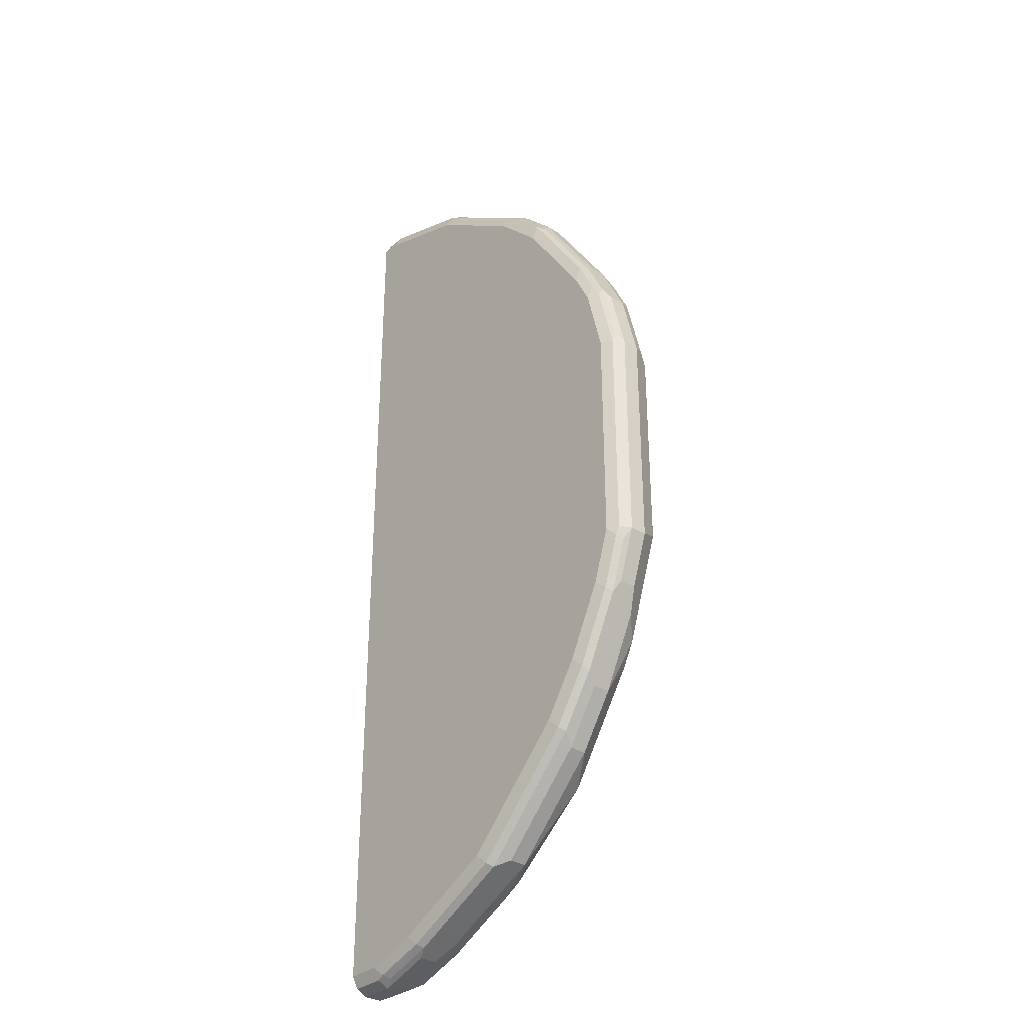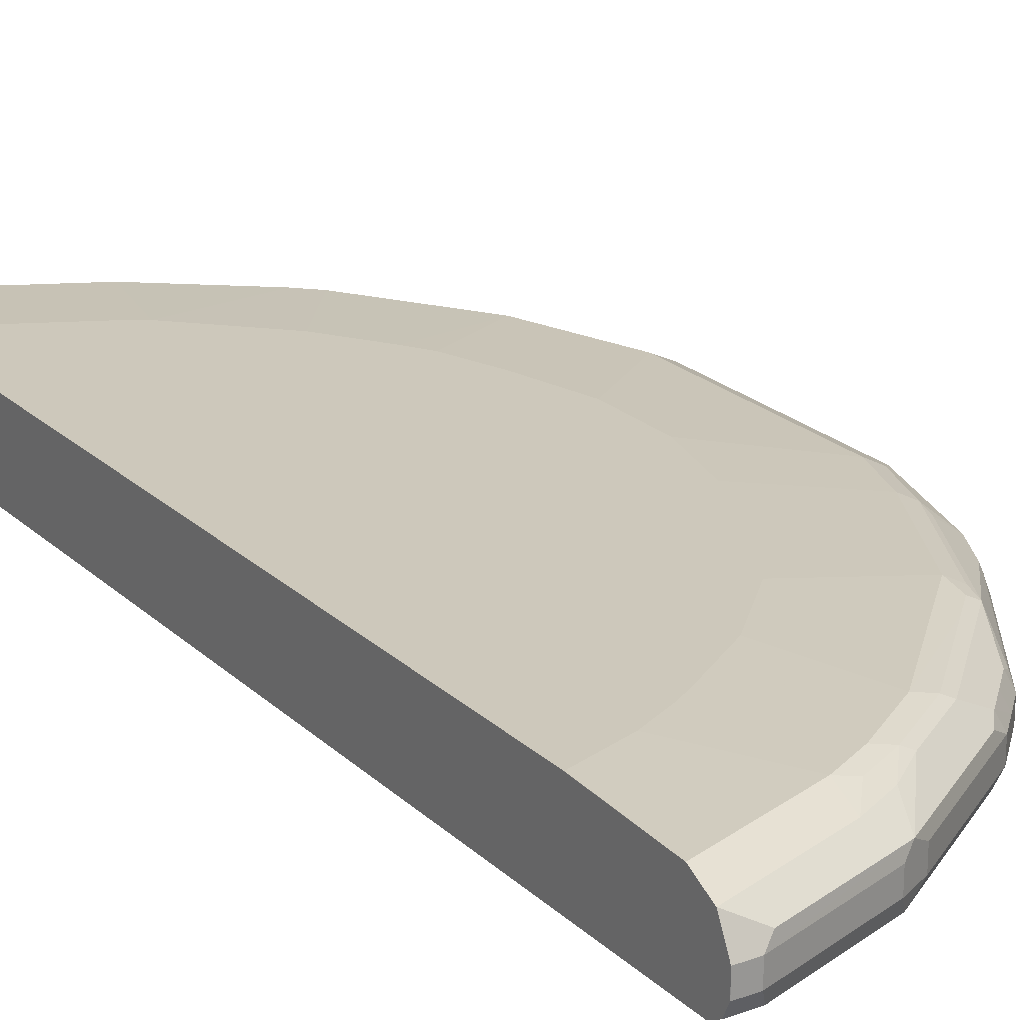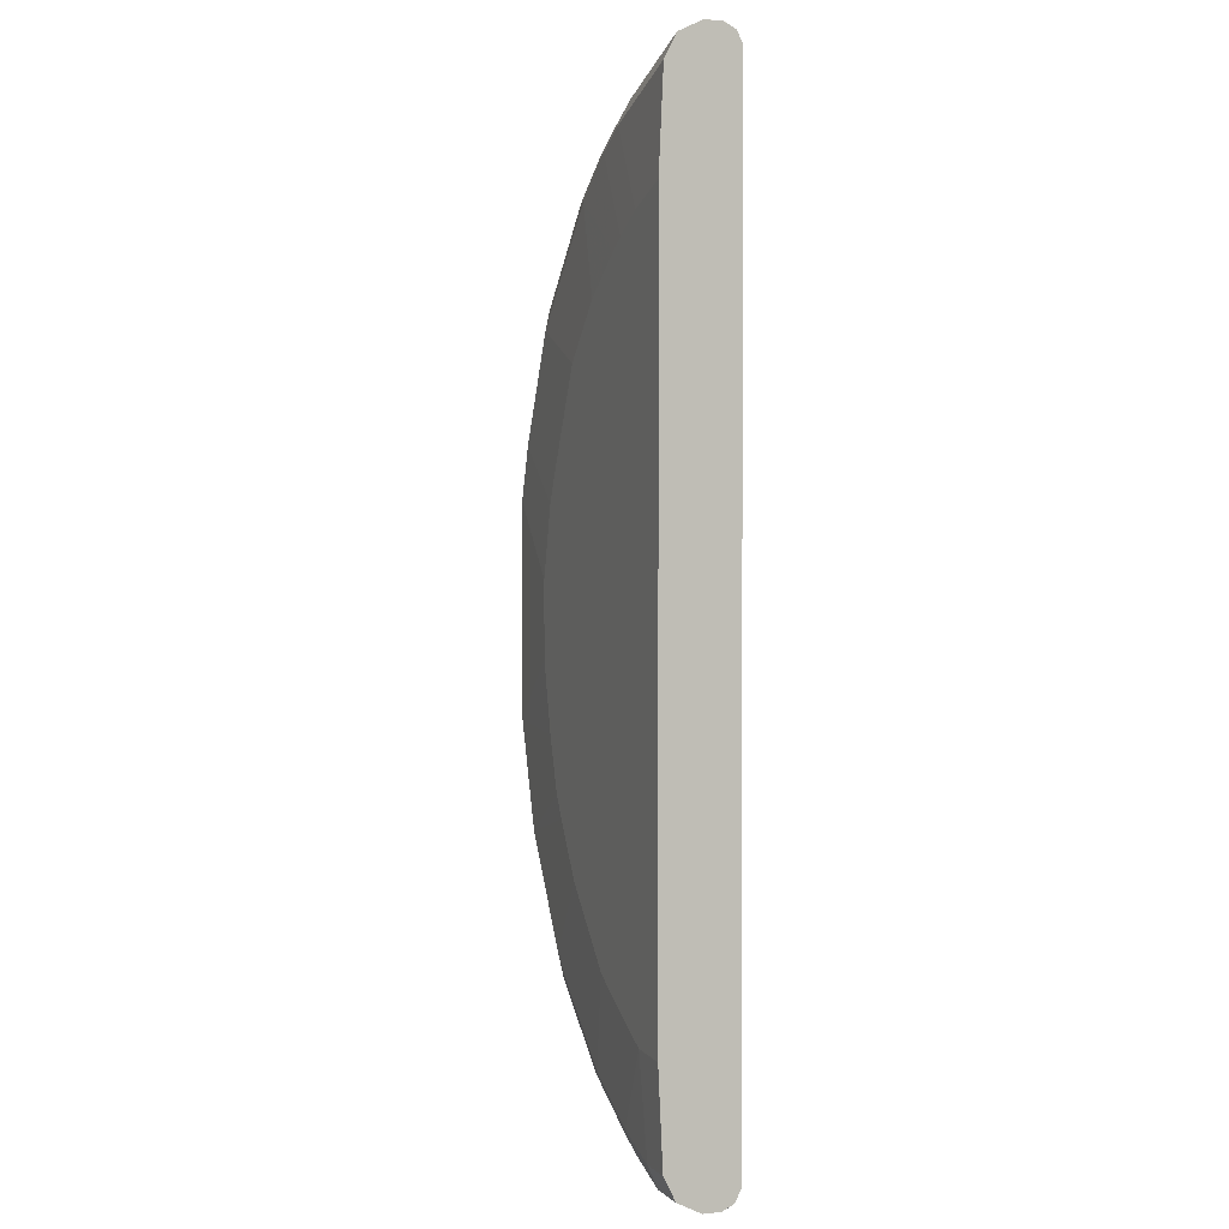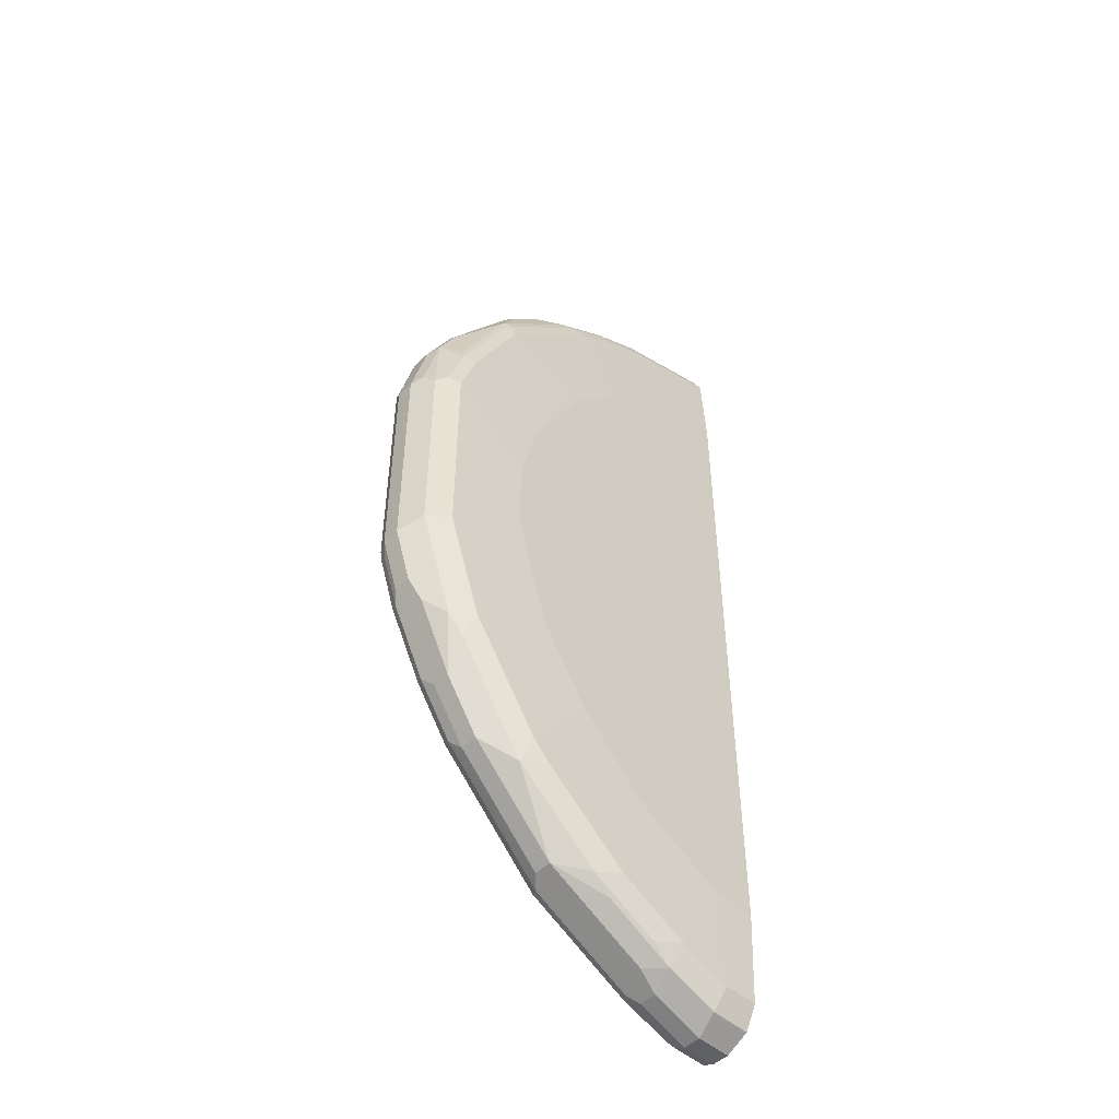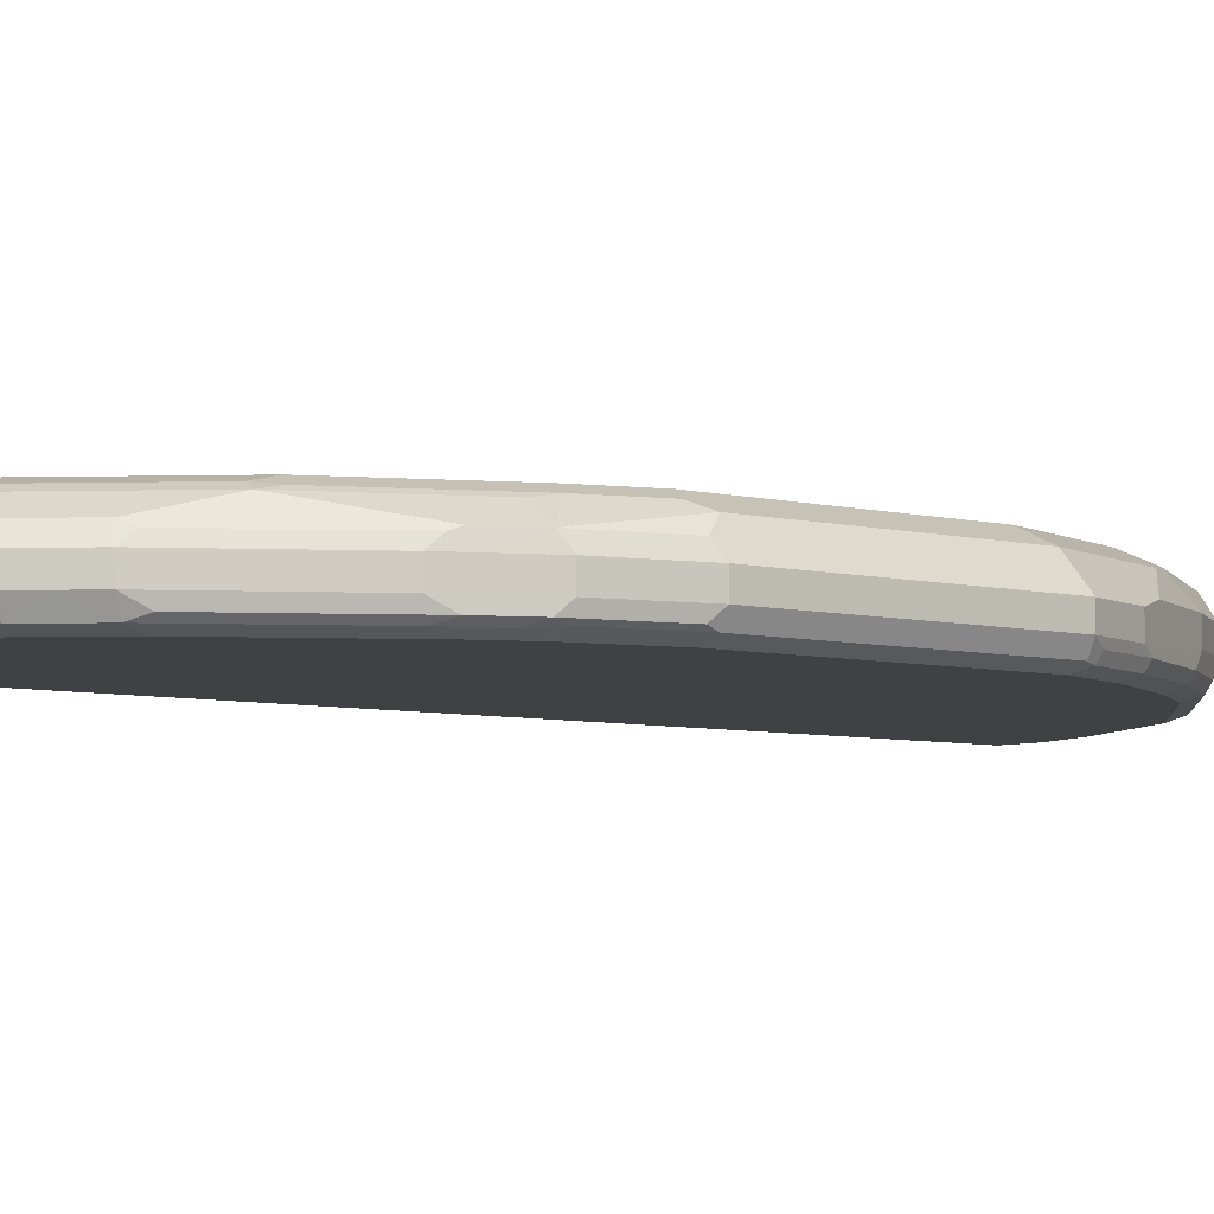
<metadata>
{"format":"obj","ext":"obj","renderer":"f3d","projection":"perspective","resolution":1024,"background":"white","views":[{"elev":-32.4,"azim":49.1,"up":"+Z"},{"elev":21.8,"azim":-32.6,"up":"+Y"},{"elev":1.7,"azim":-110.5,"up":"+Z"},{"elev":-49.8,"azim":136.2,"up":"+Z"},{"elev":-5.4,"azim":49.3,"up":"+Y"}]}
</metadata>
<code>
v 0.08956 -0.7169 0.6272
v 0.08956 -0.7348 0.6271
v 0.08964 -0.7347 0.6272
v 0.08964 -0.7168 0.6272
v 0.08956 -0.7049 0.6212
v 0.08956 -0.7467 0.6212
v 0.1076 -0.7347 0.6272
v 0.1076 -0.7168 0.6272
v 0.08964 -0.6929 0.6152
v 0.08956 -0.693 0.6152
v 0.1135 -0.7467 0.6212
v 0.08956 -0.7526 0.6092
v 0.08964 -0.7527 0.6092
v 0.215 -0.7347 0.5914
v 0.1165 -0.7079 0.6227
v 0.1076 -0.7049 0.6212
v 0.215 -0.7168 0.5914
v 0.224 -0.7079 0.5868
v 0.08956 -0.681 0.5914
v 0.1971 -0.6929 0.5794
v 0.08964 -0.681 0.5914
v 0.1076 -0.7527 0.6092
v 0.1613 -0.7527 0.5914
v 0.221 -0.7467 0.5854
v 0.08956 -0.7527 0.5914
v 0.08956 -0.7527 -0.3225
v 0.227 -0.7347 0.5854
v 0.227 -0.7168 0.5854
v 0.239 -0.7168 0.5794
v 0.2778 -0.7079 0.551
v 0.2599 -0.6899 0.5421
v 0.233 -0.6929 0.5615
v 0.0896 -0.6764 0.4926
v 0.08956 -0.6764 0.4895
v 0.215 -0.6855 0.5578
v 0.1971 -0.681 0.5555
v 0.1434 -0.6764 0.4748
v 0.215 -0.7527 0.5734
v 0.2285 -0.7437 0.5823
v 0.239 -0.7347 0.5794
v 0.2352 -0.7482 0.5734
v 0.3427 -0.7482 0.5018
v 0.2748 -0.7467 0.5495
v 0.2823 -0.7437 0.5466
v 0.08956 -0.7527 -0.3404
v 0.4838 -0.7527 0.2329
v 0.4659 -0.7527 0.3046
v 0.448 -0.7527 0.3405
v 0.3763 -0.7527 0.4479
v 0.3584 -0.7527 0.4659
v 0.3225 -0.7527 0.5018
v 0.2927 -0.7168 0.5435
v 0.3315 -0.7079 0.5151
v 0.2868 -0.7034 0.5398
v 0.3136 -0.6899 0.5062
v 0.2509 -0.6855 0.5398
v 0.08956 -0.6764 -0.244
v 0.233 -0.681 0.5375
v 0.1792 -0.6764 0.4568
v 0.2927 -0.7347 0.5435
v 0.3644 -0.7347 0.4898
v 0.3464 -0.7347 0.5077
v 0.336 -0.7437 0.5107
v 0.3285 -0.7467 0.5137
v 0.3785 -0.7482 0.4659
v 0.08956 -0.7527 -0.3584
v 0.2868 -0.7527 -0.2866
v 0.3225 -0.7527 -0.2509
v 0.3942 -0.7527 -0.1792
v 0.4301 -0.7527 -0.1254
v 0.4659 -0.7527 -0.05373
v 0.4838 -0.7527 -0
v 0.4958 -0.7467 0.2329
v 0.4778 -0.7467 0.3046
v 0.4682 -0.7482 0.3225
v 0.4502 -0.7482 0.3584
v 0.3464 -0.7168 0.5077
v 0.3405 -0.7034 0.5039
v 0.3315 -0.6899 0.4883
v 0.3046 -0.6855 0.5039
v 0.2868 -0.681 0.5018
v 0.1343 -0.6764 -0.2418
v 0.1255 -0.681 -0.3405
v 0.08964 -0.681 -0.3405
v 0.08956 -0.681 -0.3404
v 0.1971 -0.6764 0.4457
v 0.3644 -0.7168 0.4898
v 0.3823 -0.7347 0.4718
v 0.3898 -0.7437 0.4569
v 0.4614 -0.7437 0.3494
v 0.08956 -0.7467 -0.3703
v 0.1255 -0.7467 -0.3703
v 0.1255 -0.7527 -0.3584
v 0.1792 -0.7527 -0.3405
v 0.2509 -0.7527 -0.3046
v 0.2957 -0.7482 -0.2957
v 0.3674 -0.7482 -0.224
v 0.4032 -0.7482 -0.1881
v 0.439 -0.7482 -0.1344
v 0.4749 -0.7482 -0.06267
v 0.4928 -0.7482 -0.008939
v 0.4958 -0.7467 -0
v 0.5018 -0.7347 0.2329
v 0.4973 -0.7437 0.2419
v 0.4793 -0.7437 0.3136
v 0.3584 -0.7034 0.4861
v 0.3225 -0.6855 0.4861
v 0.3674 -0.6899 0.4525
v 0.3763 -0.6855 0.4323
v 0.3942 -0.681 0.3942
v 0.2866 -0.6764 0.3742
v 0.269 -0.6764 0.3919
v 0.251 -0.6764 0.4097
v 0.1792 -0.681 -0.3225
v 0.1701 -0.6764 -0.2239
v 0.1314 -0.6929 -0.3643
v 0.08956 -0.6899 -0.3584
v 0.08956 -0.681 -0.3405
v 0.3823 -0.7168 0.4718
v 0.3763 -0.7034 0.4681
v 0.454 -0.7347 0.3643
v 0.4659 -0.7347 0.3405
v 0.08956 -0.7348 -0.3762
v 0.08964 -0.7347 -0.3763
v 0.1255 -0.7347 -0.3763
v 0.1374 -0.7407 -0.3703
v 0.1344 -0.7482 -0.3673
v 0.1882 -0.7482 -0.3494
v 0.227 -0.7407 -0.3345
v 0.2987 -0.7407 -0.2986
v 0.3166 -0.7407 -0.2807
v 0.3883 -0.7407 -0.209
v 0.4062 -0.7407 -0.1911
v 0.442 -0.7407 -0.1373
v 0.4778 -0.7407 -0.06562
v 0.4958 -0.7407 -0.01189
v 0.5018 -0.7347 -0
v 0.5018 -0.7168 0.2329
v 0.4838 -0.7347 0.3046
v 0.4032 -0.6899 0.4166
v 0.3942 -0.6855 0.4143
v 0.4062 -0.687 0.4002
v 0.448 -0.681 0.2866
v 0.3584 -0.6764 0.2486
v 0.3225 -0.6764 0.3202
v 0.3046 -0.6764 0.3561
v 0.3045 -0.6764 0.3562
v 0.215 -0.681 -0.3046
v 0.242 -0.6899 -0.3136
v 0.2061 -0.6899 -0.3314
v 0.1852 -0.6929 -0.3464
v 0.206 -0.6764 -0.2059
v 0.2509 -0.681 -0.2866
v 0.1255 -0.7168 -0.3763
v 0.08956 -0.6929 -0.3643
v 0.454 -0.7168 0.3643
v 0.3853 -0.7079 0.4614
v 0.4659 -0.7168 0.3405
v 0.08956 -0.7169 -0.3763
v 0.1792 -0.7347 -0.3584
v 0.1912 -0.7407 -0.3524
v 0.215 -0.7347 -0.3405
v 0.2748 -0.7288 -0.3106
v 0.2868 -0.7347 -0.3046
v 0.3106 -0.7288 -0.2926
v 0.3285 -0.7288 -0.2748
v 0.3644 -0.7288 -0.2389
v 0.4002 -0.7288 -0.203
v 0.436 -0.7288 -0.1493
v 0.448 -0.7347 -0.1254
v 0.4838 -0.7347 -0.05373
v 0.5018 -0.7168 -0
v 0.4898 -0.6929 0.2269
v 0.4958 -0.7049 0.2389
v 0.4778 -0.7049 0.3106
v 0.4838 -0.7168 0.3046
v 0.4211 -0.7079 0.4077
v 0.4241 -0.7049 0.4002
v 0.4599 -0.7049 0.3464
v 0.4569 -0.6899 0.309
v 0.4599 -0.687 0.2926
v 0.4659 -0.681 0.2329
v 0.3672 -0.6764 0.2284
v 0.2778 -0.6899 -0.2957
v 0.2569 -0.6929 -0.3106
v 0.239 -0.7108 -0.3285
v 0.2031 -0.7108 -0.3464
v 0.1792 -0.7168 -0.3584
v 0.2284 -0.6764 -0.1925
v 0.3405 -0.681 -0.215
v 0.08964 -0.7168 -0.3763
v 0.08956 -0.7049 -0.3703
v 0.4569 -0.7079 0.3538
v 0.215 -0.7168 -0.3405
v 0.2748 -0.7108 -0.3106
v 0.2868 -0.7168 -0.3046
v 0.3106 -0.7108 -0.2926
v 0.3285 -0.7108 -0.2748
v 0.3644 -0.7108 -0.2389
v 0.4002 -0.7108 -0.203
v 0.436 -0.7108 -0.1493
v 0.448 -0.7168 -0.1254
v 0.4838 -0.7168 -0.05373
v 0.4719 -0.7108 -0.0776
v 0.454 -0.6929 -0.09548
v 0.4898 -0.6929 0.01198
v 0.4778 -0.687 0.2389
v 0.4719 -0.6929 0.2807
v 0.3852 -0.6764 0.1567
v 0.4659 -0.681 0.01798
v 0.3674 -0.6899 -0.224
v 0.2464 -0.6764 -0.1747
v 0.2822 -0.6764 -0.1388
v 0.3584 -0.681 -0.1971
v 0.4032 -0.6899 -0.1702
v 0.439 -0.6899 -0.1164
v 0.4301 -0.681 -0.08959
v 0.3852 -0.6764 0.08085
v 0.3672 -0.6764 0.009136
v 0.3942 -0.681 -0.1433
v 0.3001 -0.6764 -0.1208
v 0.3359 -0.6764 -0.06709
v 0.3493 -0.6764 -0.0446
f 116 188 154
f 123 159 124
f 122 176 158
f 122 139 176
f 121 158 156
f 121 122 158
f 120 157 140
f 119 157 120
f 119 177 157
f 119 156 177
f 116 151 188
f 110 145 146
f 116 191 155
f 116 154 191
f 115 153 148
f 115 152 153
f 114 150 151
f 114 149 150
f 114 184 149
f 114 148 184
f 110 147 111
f 110 146 147
f 124 159 191
f 116 155 117
f 124 191 154
f 135 171 137
f 125 154 188
f 110 144 145
f 134 171 135
f 134 170 171
f 134 169 170
f 133 169 134
f 133 168 169
f 132 167 168
f 132 168 133
f 131 167 132
f 131 166 167
f 130 166 131
f 124 154 125
f 130 165 166
f 129 164 130
f 129 163 164
f 129 162 163
f 129 160 162
f 129 161 160
f 128 161 129
f 126 128 127
f 126 161 128
f 125 161 126
f 125 160 161
f 125 188 160
f 130 164 165
f 110 143 144
f 96 131 132
f 110 142 181
f 94 128 96
f 93 128 94
f 93 127 128
f 92 127 93
f 92 126 127
f 92 125 126
f 91 125 92
f 91 124 125
f 91 123 124
f 90 122 121
f 90 139 122
f 94 96 95
f 90 105 139
f 88 121 156
f 88 90 121
f 88 89 90
f 87 120 106
f 87 119 120
f 84 118 85
f 84 117 118
f 83 117 84
f 83 116 117
f 83 151 116
f 83 114 151
f 88 156 119
f 110 181 143
f 96 128 129
f 96 130 131
f 110 141 142
f 109 141 110
f 109 140 141
f 108 140 109
f 106 140 108
f 106 120 140
f 103 172 138
f 103 137 172
f 103 105 104
f 103 139 105
f 103 176 139
f 96 129 130
f 103 138 176
f 101 136 137
f 100 136 101
f 100 135 136
f 99 135 100
f 99 134 135
f 98 134 99
f 98 133 134
f 98 132 133
f 97 132 98
f 96 132 97
f 135 137 136
f 101 137 102
f 137 171 203
f 152 189 153
f 138 173 174
f 190 213 214
f 190 212 213
f 189 212 190
f 186 194 188
f 186 195 194
f 186 188 187
f 185 195 186
f 185 197 195
f 184 211 197
f 184 190 211
f 184 197 185
f 182 218 209
f 182 210 218
f 182 209 183
f 181 208 207
f 177 179 178
f 177 193 179
f 175 181 180
f 175 208 181
f 173 210 182
f 173 206 210
f 173 175 174
f 173 208 175
f 190 214 211
f 195 197 196
f 197 211 198
f 198 211 199
f 82 148 114
f 217 220 222
f 217 223 219
f 217 222 223
f 215 217 216
f 214 222 220
f 214 221 222
f 213 221 214
f 211 217 215
f 211 220 217
f 211 214 220
f 173 207 208
f 210 219 218
f 206 217 210
f 205 217 206
f 205 216 217
f 201 203 202
f 201 204 203
f 201 205 204
f 201 216 205
f 201 215 216
f 200 215 201
f 200 211 215
f 199 211 200
f 210 217 219
f 173 182 207
f 172 205 206
f 172 204 205
f 153 189 190
f 151 185 186
f 151 187 188
f 151 186 187
f 149 151 150
f 149 185 151
f 149 184 185
f 148 153 184
f 143 183 144
f 143 182 183
f 143 207 182
f 153 190 184
f 143 181 207
f 140 180 181
f 140 175 180
f 140 179 175
f 140 178 179
f 140 177 178
f 140 157 177
f 140 142 141
f 138 206 173
f 138 172 206
f 138 175 176
f 138 174 175
f 140 181 142
f 137 203 172
f 155 191 192
f 156 175 179
f 172 203 204
f 170 203 171
f 170 202 203
f 169 202 170
f 169 201 202
f 168 201 169
f 168 200 201
f 167 200 168
f 167 199 200
f 166 199 167
f 166 198 199
f 156 158 175
f 165 198 166
f 164 197 165
f 163 196 164
f 163 195 196
f 162 195 163
f 162 194 195
f 160 194 162
f 160 188 194
f 159 192 191
f 158 176 175
f 156 193 177
f 156 179 193
f 165 197 198
f 82 115 148
f 164 196 197
f 81 113 86
f 24 44 39
f 24 43 44
f 24 42 43
f 24 41 42
f 24 38 41
f 24 40 27
f 24 39 40
f 23 38 24
f 23 26 38
f 22 26 23
f 21 37 33
f 82 114 83
f 21 36 37
f 20 35 36
f 20 32 35
f 19 33 34
f 19 21 33
f 18 32 20
f 18 31 32
f 18 30 31
f 18 52 30
f 18 29 52
f 18 28 29
f 26 45 72
f 26 72 46
f 26 46 47
f 26 47 48
f 33 112 111
f 33 113 112
f 33 86 113
f 33 59 86
f 33 37 59
f 32 56 35
f 31 56 32
f 31 80 56
f 31 55 80
f 31 78 55
f 31 54 78
f 17 28 18
f 30 54 31
f 30 53 78
f 30 77 53
f 30 52 77
f 29 60 52
f 29 40 60
f 27 29 28
f 27 40 29
f 26 51 38
f 26 50 51
f 26 49 50
f 26 48 49
f 30 78 54
f 14 28 17
f 14 27 28
f 14 24 27
f 1 6 2
f 1 12 6
f 1 25 12
f 1 26 25
f 1 45 26
f 1 66 45
f 1 91 66
f 1 123 91
f 1 159 123
f 1 192 159
f 1 155 192
f 2 6 3
f 1 117 155
f 1 85 118
f 1 57 85
f 1 34 57
f 1 19 34
f 1 10 19
f 1 5 10
f 1 4 5
f 1 8 4
f 1 7 8
f 1 3 7
f 1 2 3
f 1 118 117
f 33 111 147
f 3 6 11
f 4 8 9
f 13 26 22
f 13 25 26
f 12 25 13
f 11 23 24
f 11 22 23
f 9 21 19
f 9 36 21
f 9 20 36
f 9 18 20
f 9 15 18
f 9 16 15
f 3 11 7
f 9 19 10
f 8 17 18
f 8 16 9
f 8 15 16
f 7 17 8
f 7 14 17
f 7 24 14
f 7 11 24
f 6 22 11
f 6 13 22
f 6 12 13
f 4 9 5
f 8 18 15
f 33 147 146
f 5 9 10
f 33 145 144
f 68 97 69
f 68 96 97
f 67 96 68
f 67 95 96
f 66 94 95
f 66 93 94
f 66 92 93
f 66 91 92
f 65 90 89
f 65 76 90
f 65 89 88
f 69 97 98
f 61 119 87
f 61 65 88
f 61 77 62
f 61 87 77
f 58 86 59
f 58 81 86
f 57 84 85
f 57 83 84
f 57 82 83
f 56 81 58
f 56 80 81
f 55 107 80
f 61 88 119
f 55 79 107
f 69 98 99
f 70 99 100
f 33 146 145
f 81 112 113
f 81 111 112
f 81 110 111
f 81 109 110
f 81 107 109
f 80 107 81
f 79 109 107
f 79 108 109
f 79 106 108
f 78 87 106
f 69 99 70
f 77 87 78
f 75 105 90
f 74 105 75
f 73 137 103
f 73 102 137
f 73 105 74
f 73 104 105
f 73 103 104
f 72 101 102
f 71 101 72
f 71 100 101
f 70 100 71
f 75 90 76
f 55 106 79
f 66 95 67
f 53 77 78
f 42 62 63
f 42 61 62
f 40 44 60
f 39 44 40
f 38 42 41
f 38 51 42
f 37 58 59
f 36 58 37
f 35 58 36
f 35 56 58
f 33 57 34
f 33 82 57
f 33 115 82
f 33 152 115
f 33 189 152
f 33 212 189
f 33 213 212
f 33 221 213
f 33 222 221
f 55 78 106
f 33 219 223
f 33 218 219
f 33 209 218
f 33 183 209
f 33 144 183
f 42 63 64
f 42 64 43
f 33 223 222
f 42 50 65
f 52 62 77
f 42 51 50
f 52 60 62
f 49 65 50
f 48 76 65
f 47 76 48
f 47 75 76
f 47 74 75
f 46 102 73
f 46 72 102
f 46 74 47
f 46 73 74
f 48 65 49
f 45 70 71
f 45 71 72
f 42 65 61
f 43 64 63
f 44 63 62
f 43 63 44
f 45 66 67
f 45 67 68
f 45 68 69
f 45 69 70
f 44 62 60

</code>
